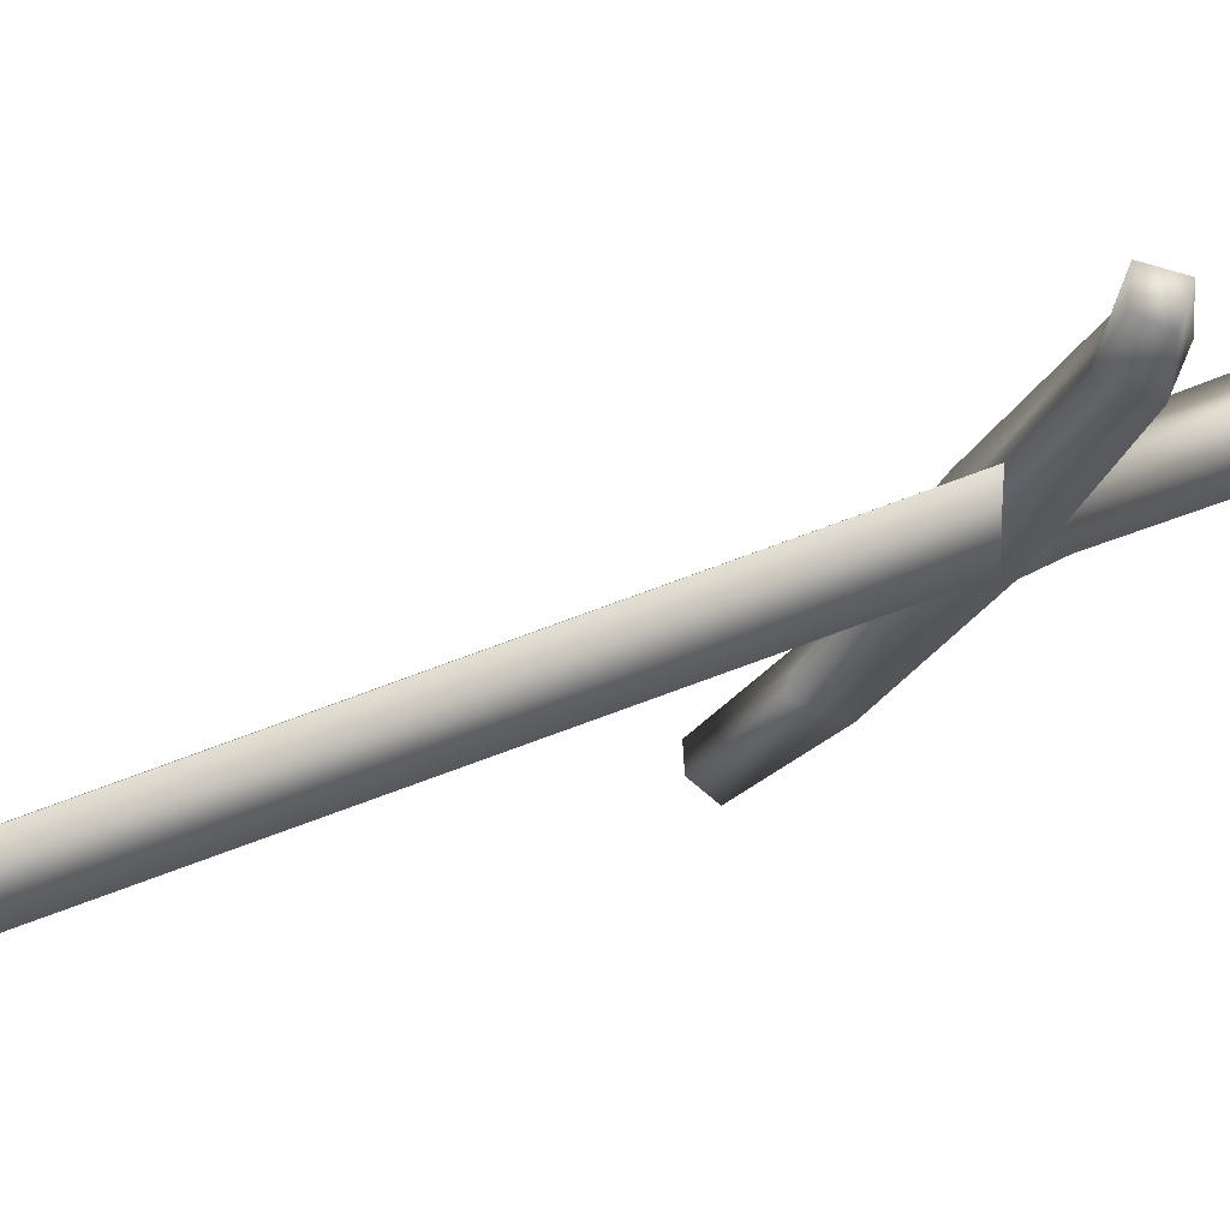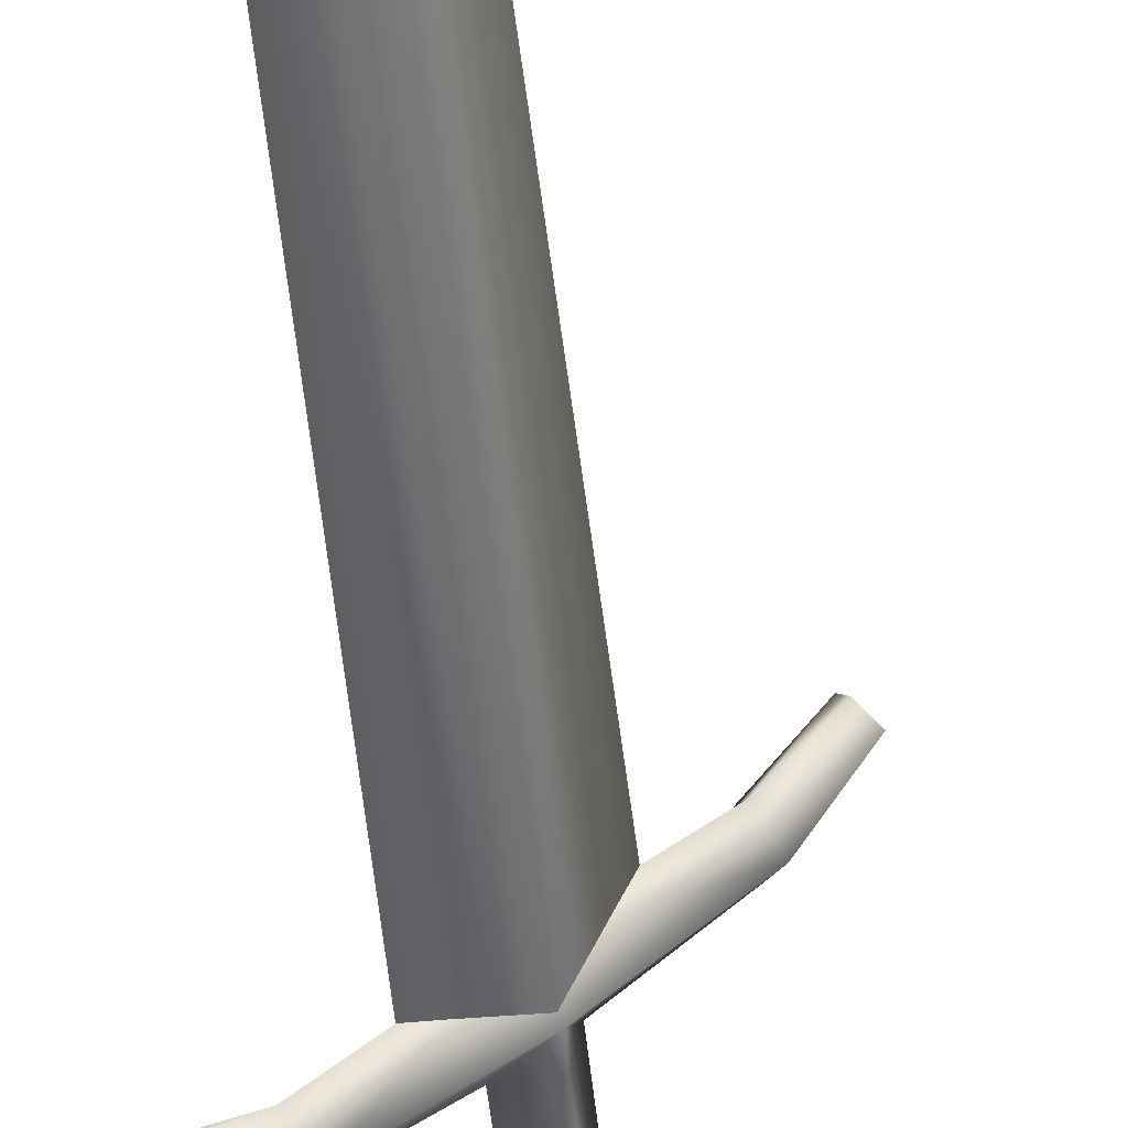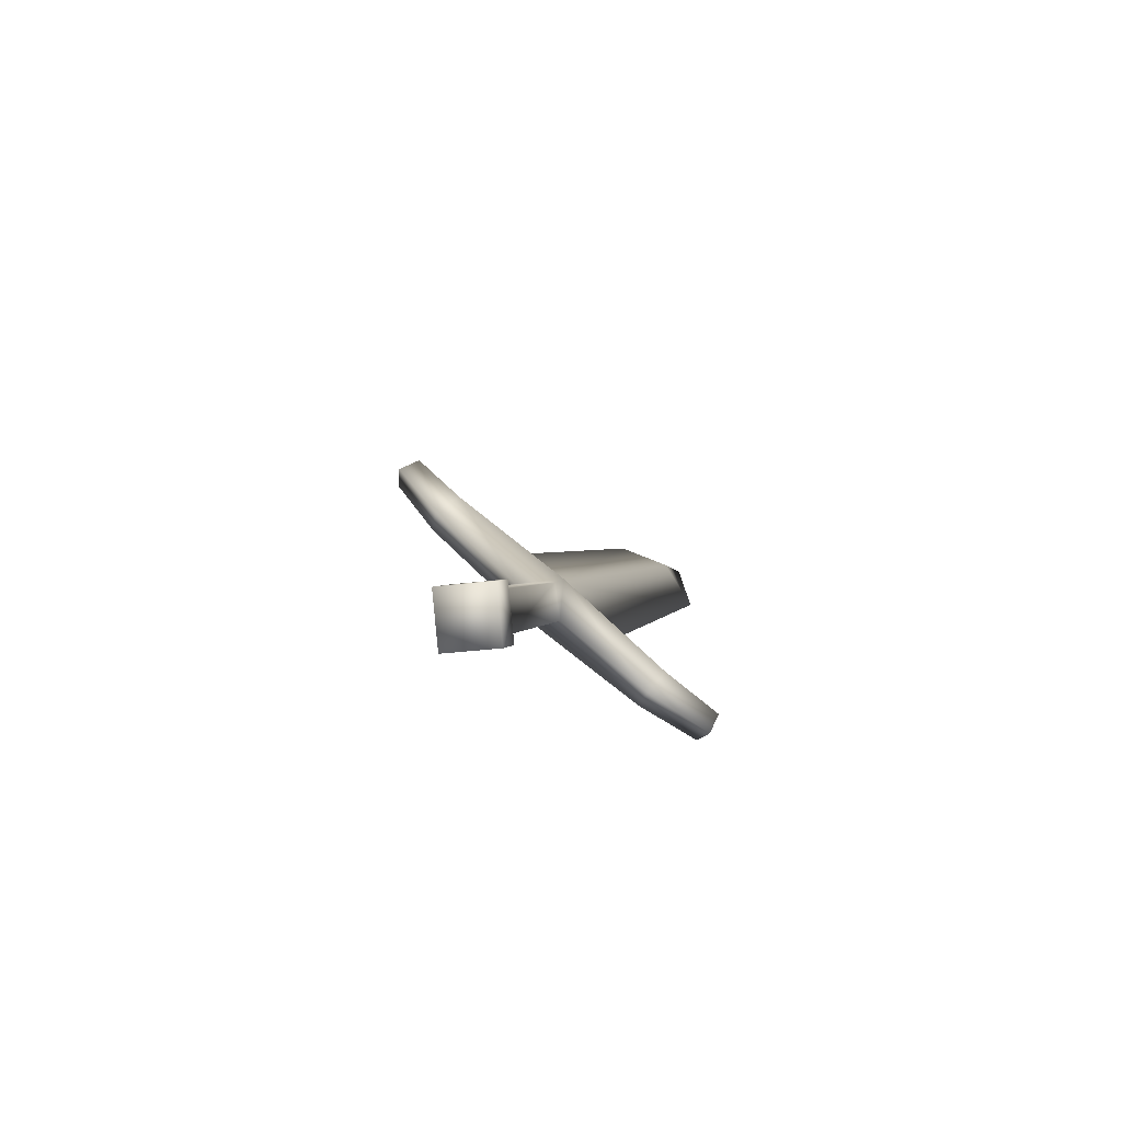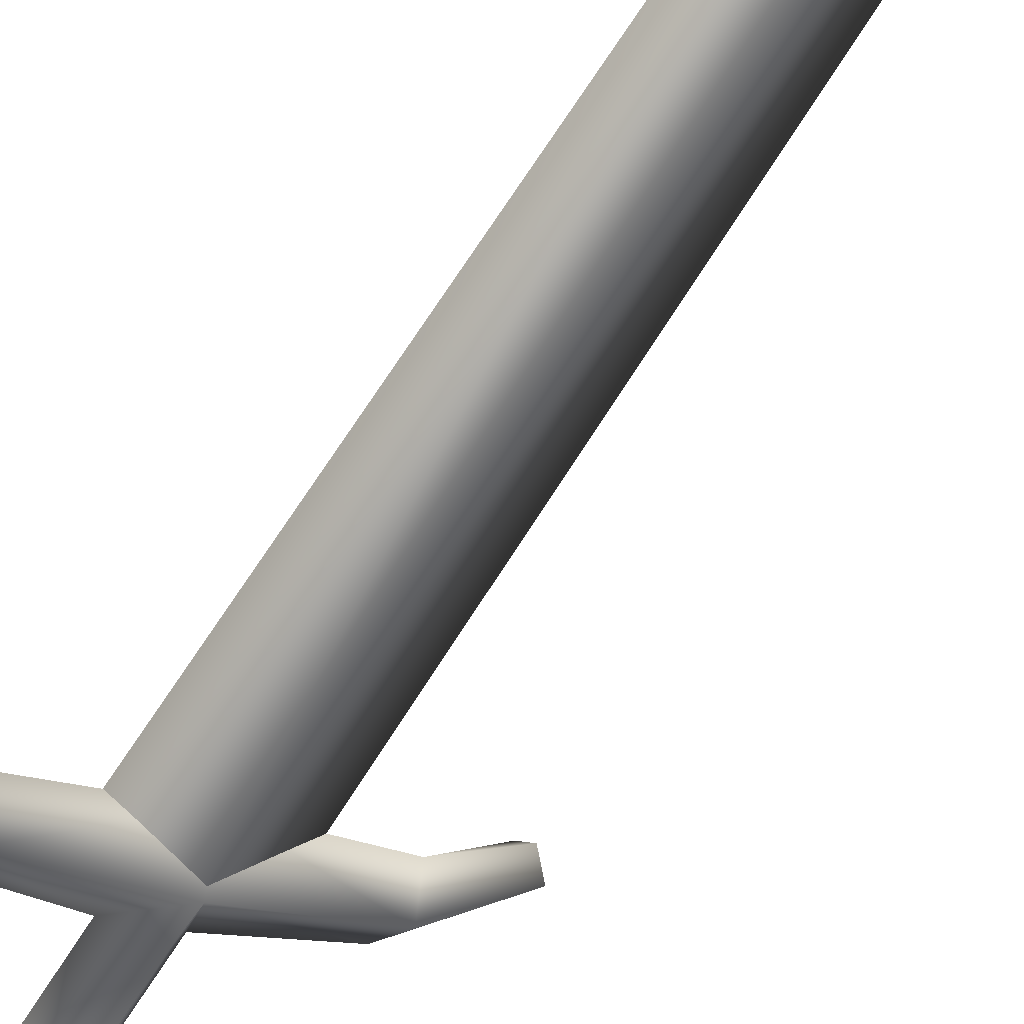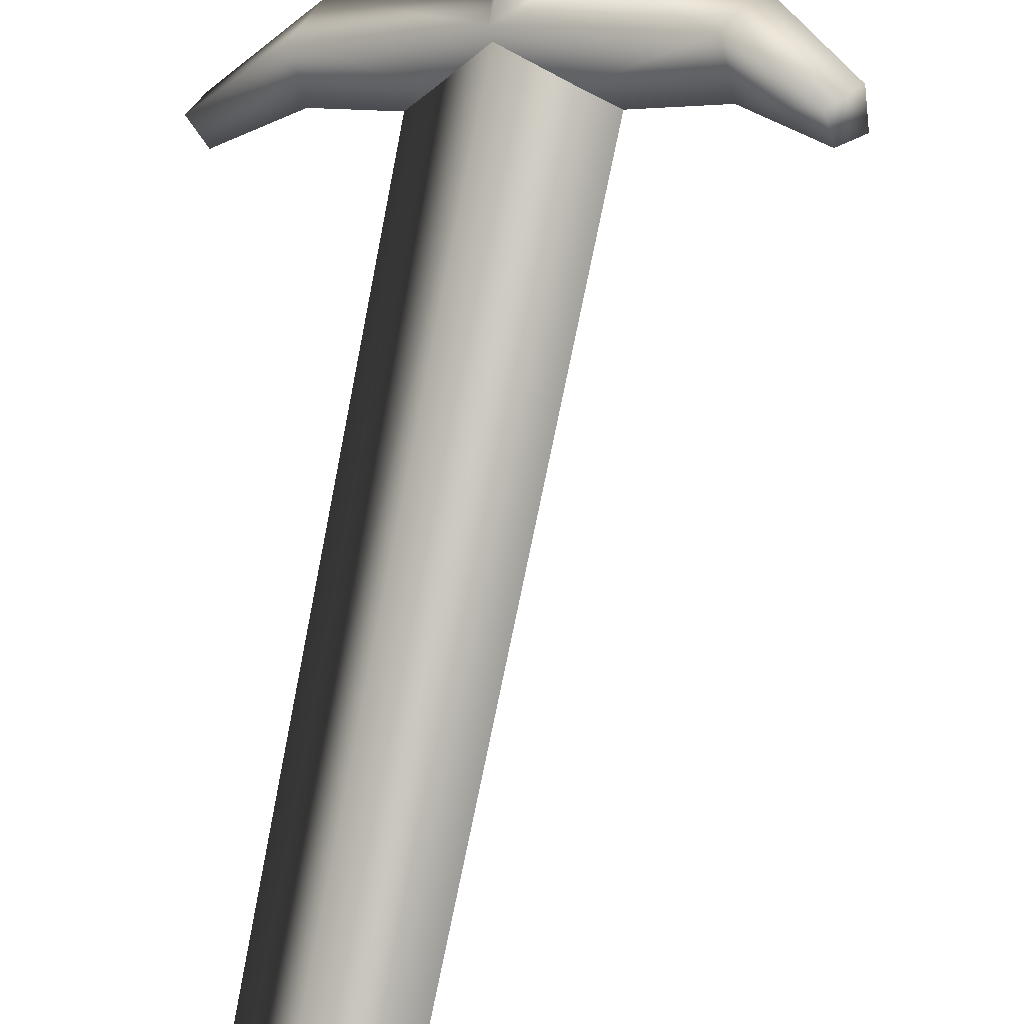
<metadata>
{"format":"obj","ext":"obj","renderer":"f3d","projection":"perspective","resolution":1024,"background":"white","views":[{"elev":10.2,"azim":37.7,"up":"+Y"},{"elev":-57.3,"azim":-7.5,"up":"+Y"},{"elev":-78.8,"azim":-179.2,"up":"+Z"},{"elev":-76.9,"azim":-45.6,"up":"+Y"},{"elev":71.9,"azim":-1.9,"up":"+Y"}]}
</metadata>
<code>
v  -0.5156 0.5409 -0.1451
v  -0.5099 0.4997 -0.2006
v  -0.6173 0.4128 -0.2244
v  -0.6407 0.4299 -0.188
v  -0.6303 0.4035 -0.1537
v  -0.5039 0.5064 -0.1008
v  -0.6962 0.3498 -0.1896
v  -0.7091 0.3681 -0.1664
v  -0.4551 0.5397 -0.4376
v  -0.4508 0.5896 -0.4282
v  -0.4544 0.6061 -0.4547
v  -0.4605 0.5347 -0.4682
v  -0.4435 0.614 -0.5017
v  -0.4496 0.5427 -0.5152
v  -0.6946 0.3518 -0.1494
v  -0.6061 0.387 -0.1872
v  -0.4719 0.4867 -0.1441
v  -0.6814 0.3338 -0.1657
v  -0.3897 0.5259 -0.4533
v  -0.4055 0.5335 -0.4272
v  -0.3788 0.5338 -0.5003
v  -0.475 0.4919 -0.147
v  -0.6525 0.3684 0.6067
v  -0.7218 0.3431 0.5864
v  -0.5593 0.4605 -0.1718
v  -0.7165 0.3515 0.8174
v  -0.5111 0.5366 -0.1478
v  -0.6827 0.4059 0.606
v  -0.3834 0.6391 -0.0931
v  -0.3747 0.6113 -0.0595
v  -0.3556 0.6254 -0.1279
v  -0.3286 0.6773 -0.0261
v  -0.3038 0.6686 -0.045
v  -0.504 0.5453 -0.186
v  -0.4562 0.5434 -0.1808
v  -0.4013 0.5834 -0.4178
v  -0.3836 0.5973 -0.4398
v  -0.3728 0.6052 -0.4868
v  -0.3224 0.6543 -0.0122
v  -0.3488 0.5962 -0.0923
v  -0.3009 0.643 -0.0255
v  -0.4268 0.5681 -0.123
v  -0.6134 0.4312 0.6263
v  -0.4642 0.4959 -0.1851
o sword1_LOD003
g sword1_LOD003
f 1 2 3
f 3 4 1
f 4 5 6
f 6 1 4
f 3 7 8
f 8 4 3
f 9 10 11
f 11 12 9
f 12 11 13
f 13 14 12
f 5 4 8
f 8 15 5
f 16 17 6
f 6 5 16
f 3 16 18
f 18 7 3
f 9 12 19
f 19 20 9
f 12 14 21
f 21 19 12
f 5 15 18
f 18 16 5
f 22 23 24
f 24 25 22
f 23 26 24
f 27 25 24
f 24 28 27
f 28 24 26
f 29 1 6
f 6 30 29
f 31 29 32
f 32 33 31
f 10 34 35
f 35 36 10
f 36 37 11
f 11 10 36
f 37 38 13
f 13 11 37
f 30 39 32
f 32 29 30
f 17 35 31
f 31 40 17
f 40 30 6
f 6 17 40
f 31 33 41
f 41 40 31
f 20 19 37
f 37 36 20
f 19 21 38
f 38 37 19
f 30 40 41
f 41 39 30
f 22 42 43
f 43 23 22
f 23 43 26
f 27 28 43
f 43 42 27
f 28 26 43
f 9 2 34
f 34 10 9
f 29 31 35
f 35 1 29
f 7 18 15
f 15 8 7
f 39 41 33
f 33 32 39
f 2 1 34
f 34 1 35
f 20 44 2
f 2 9 20
f 2 17 16
f 16 3 2
f 20 36 35
f 35 44 20
f 44 17 2
f 35 17 44
f 38 21 14
f 14 13 38

</code>
